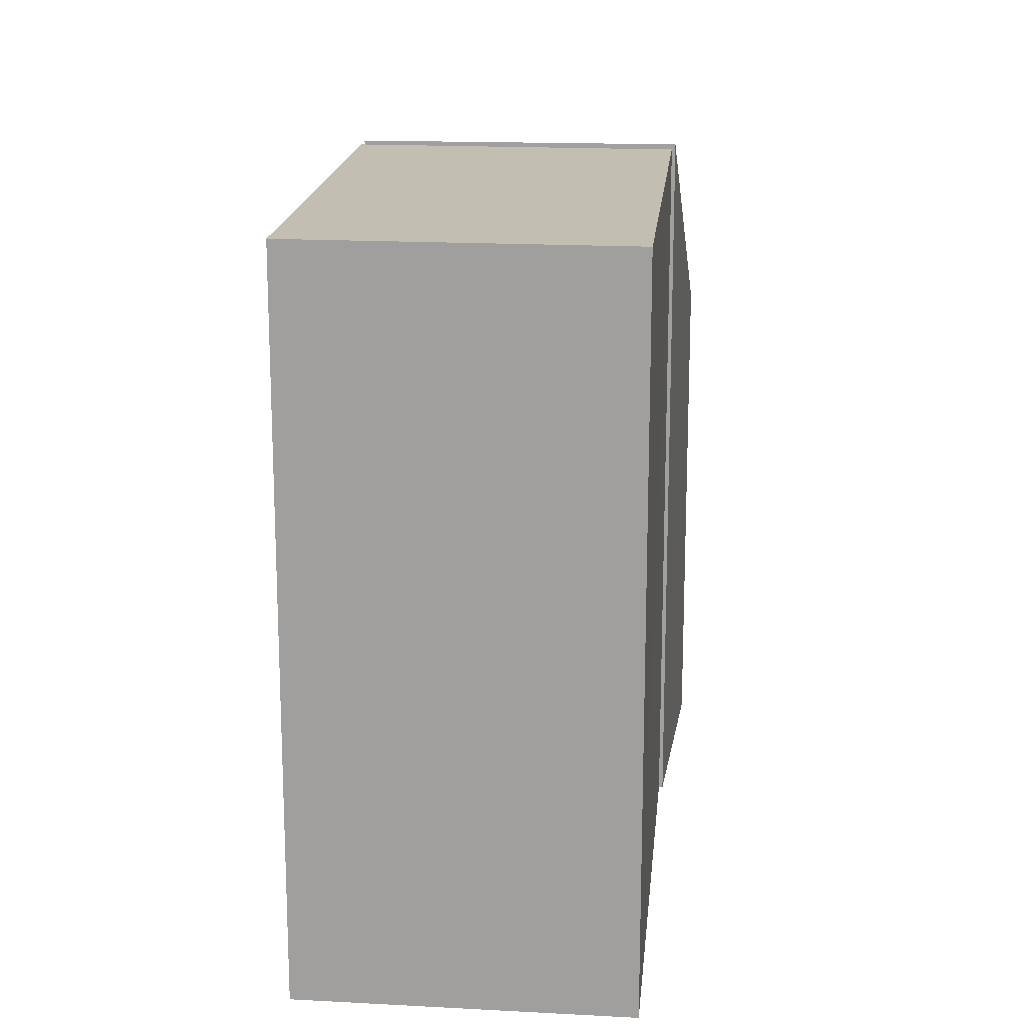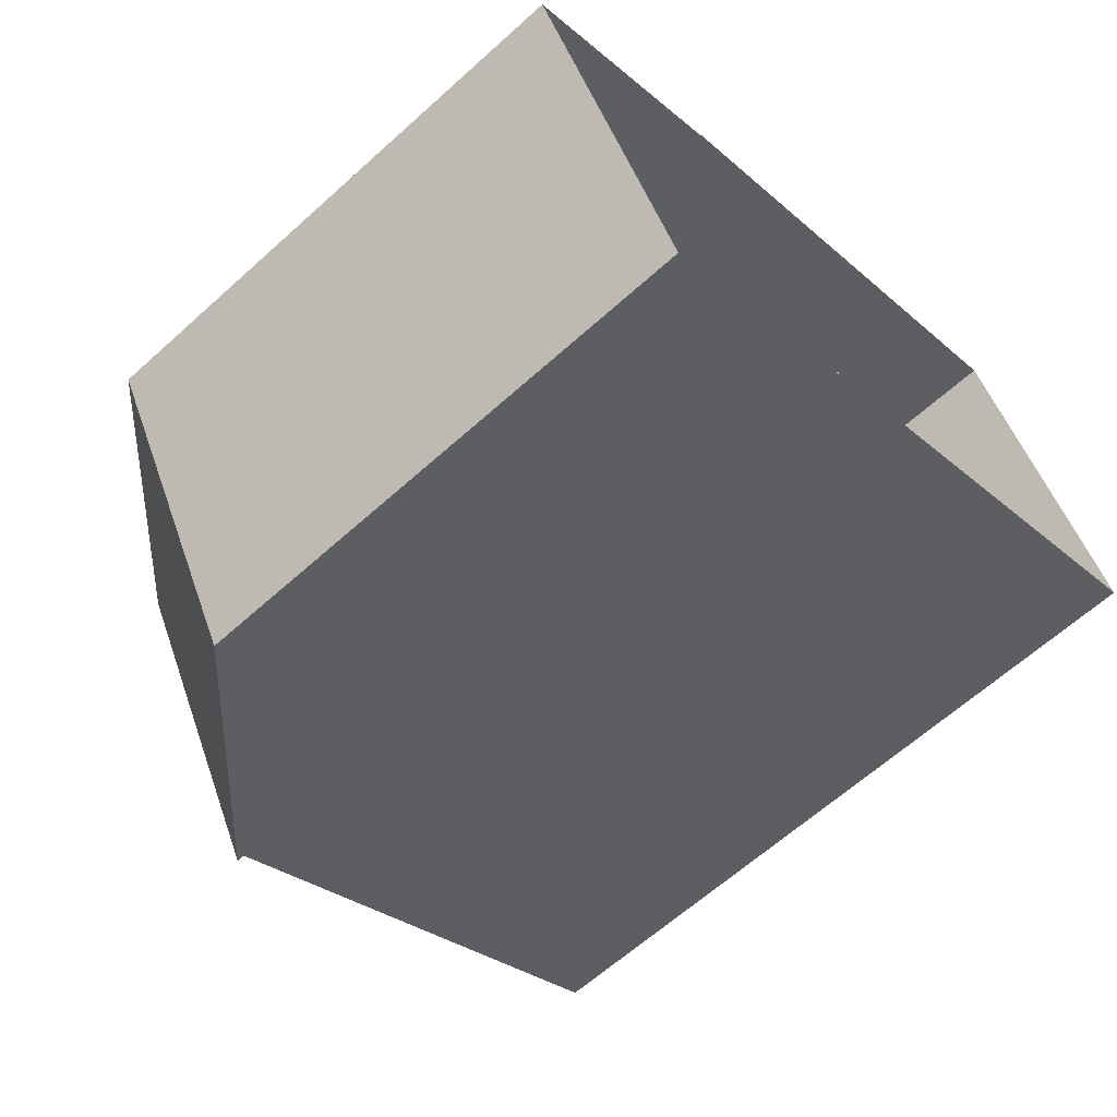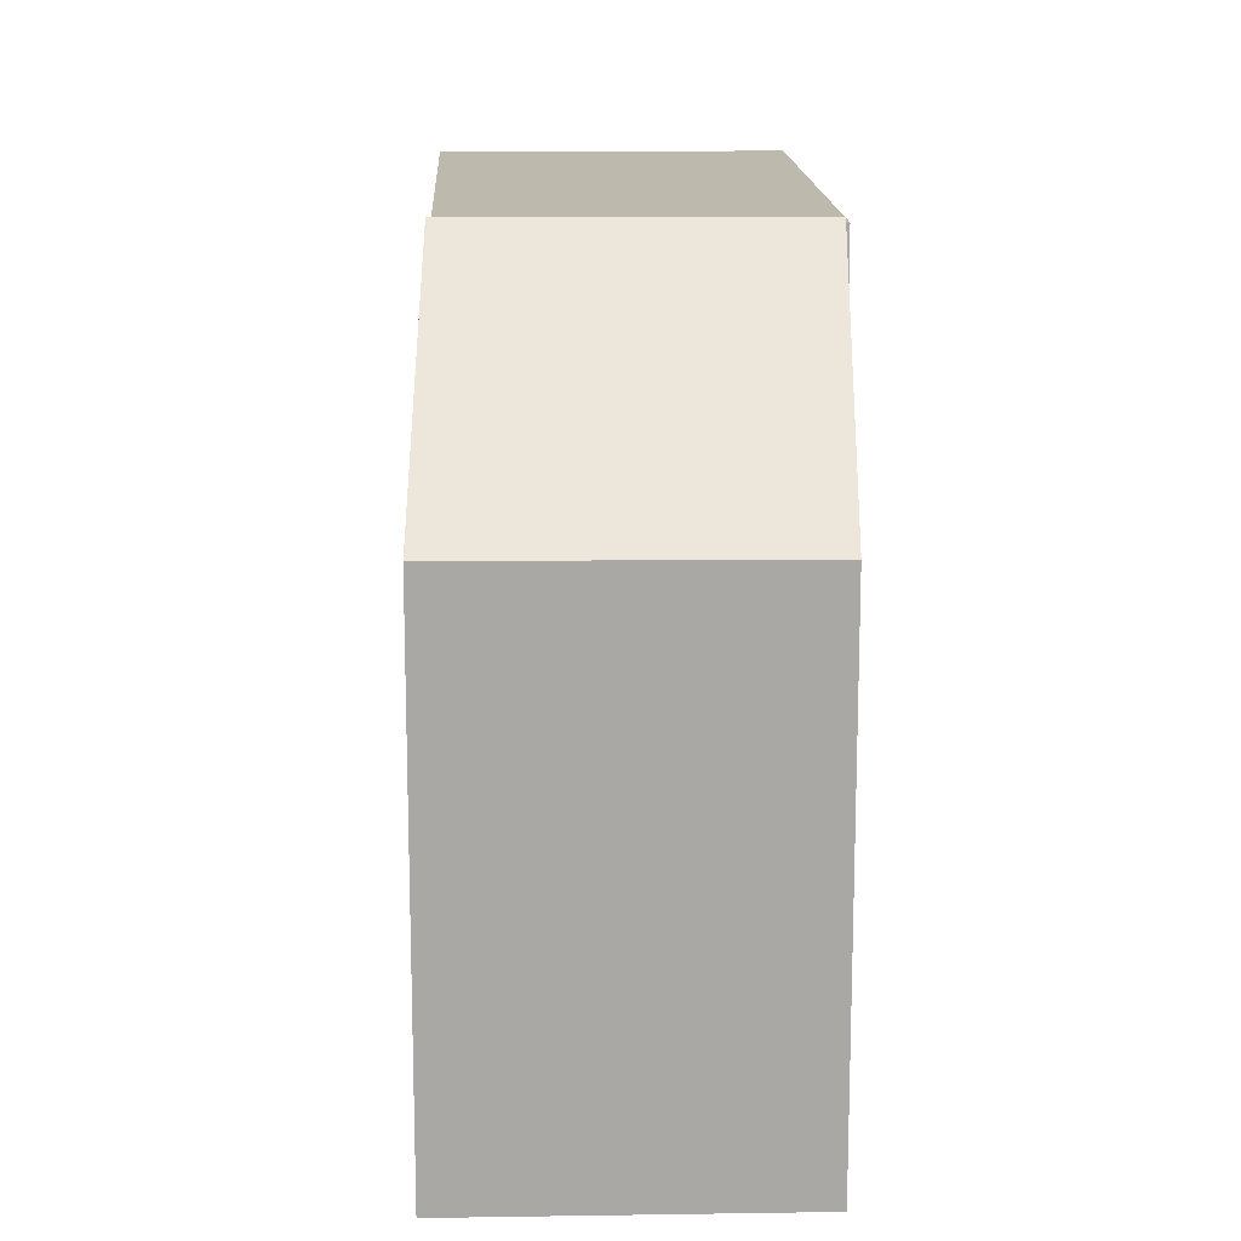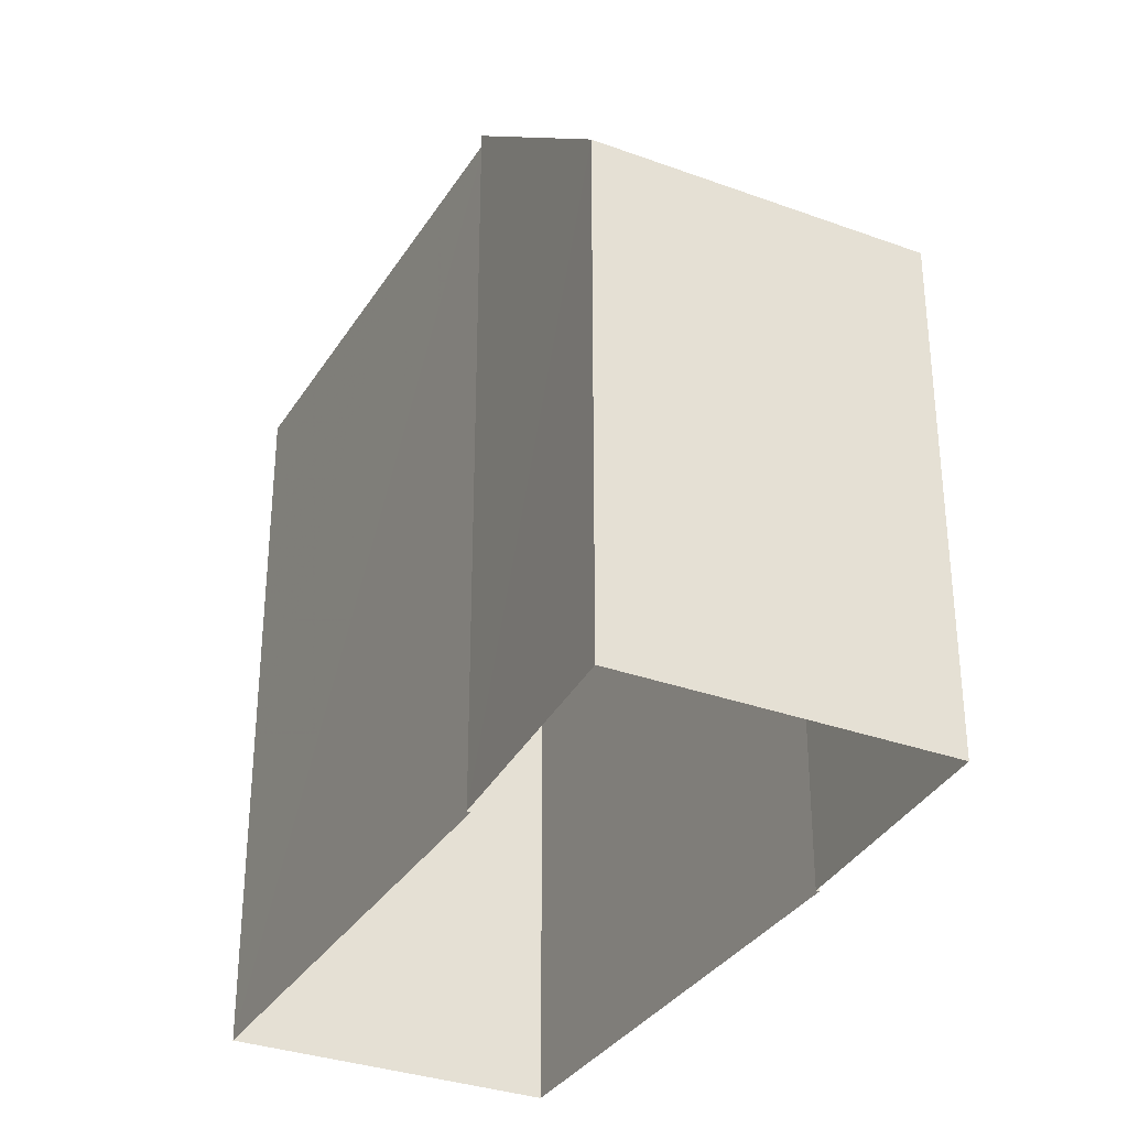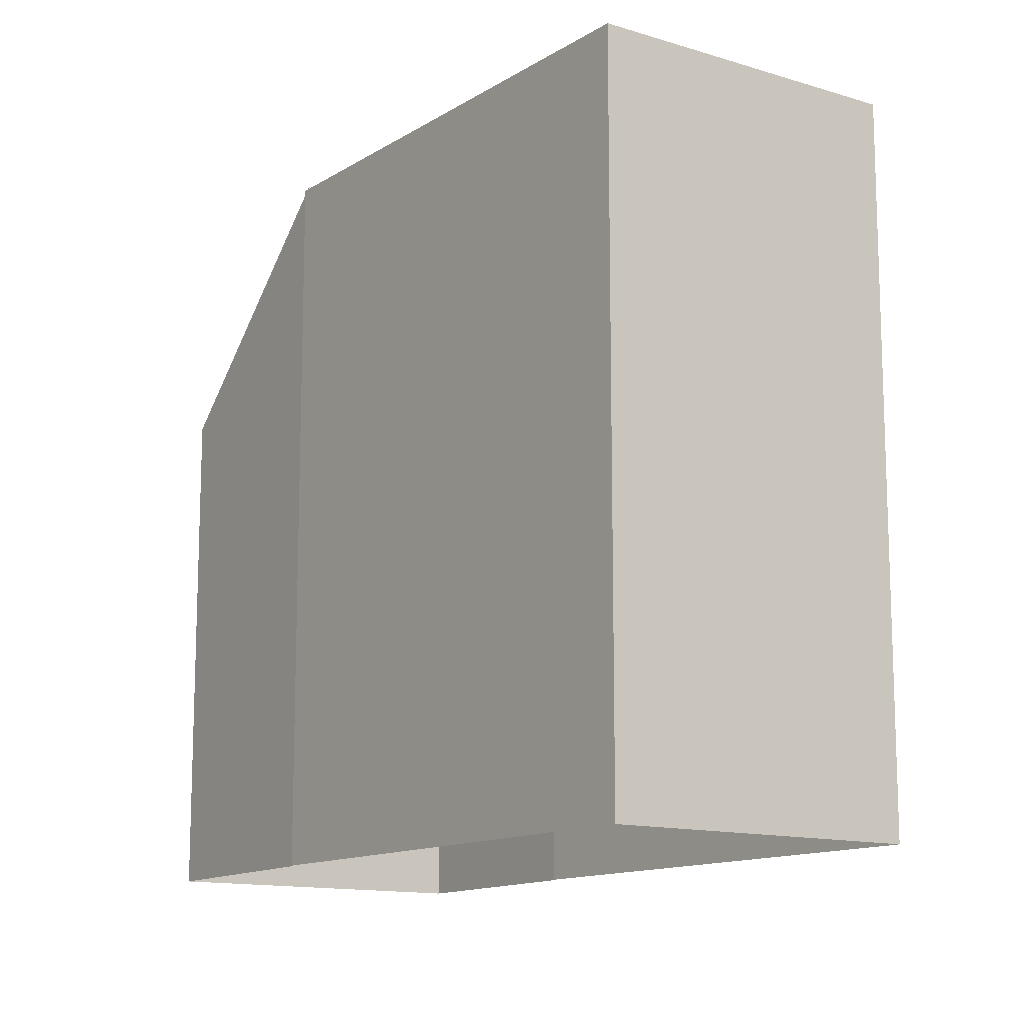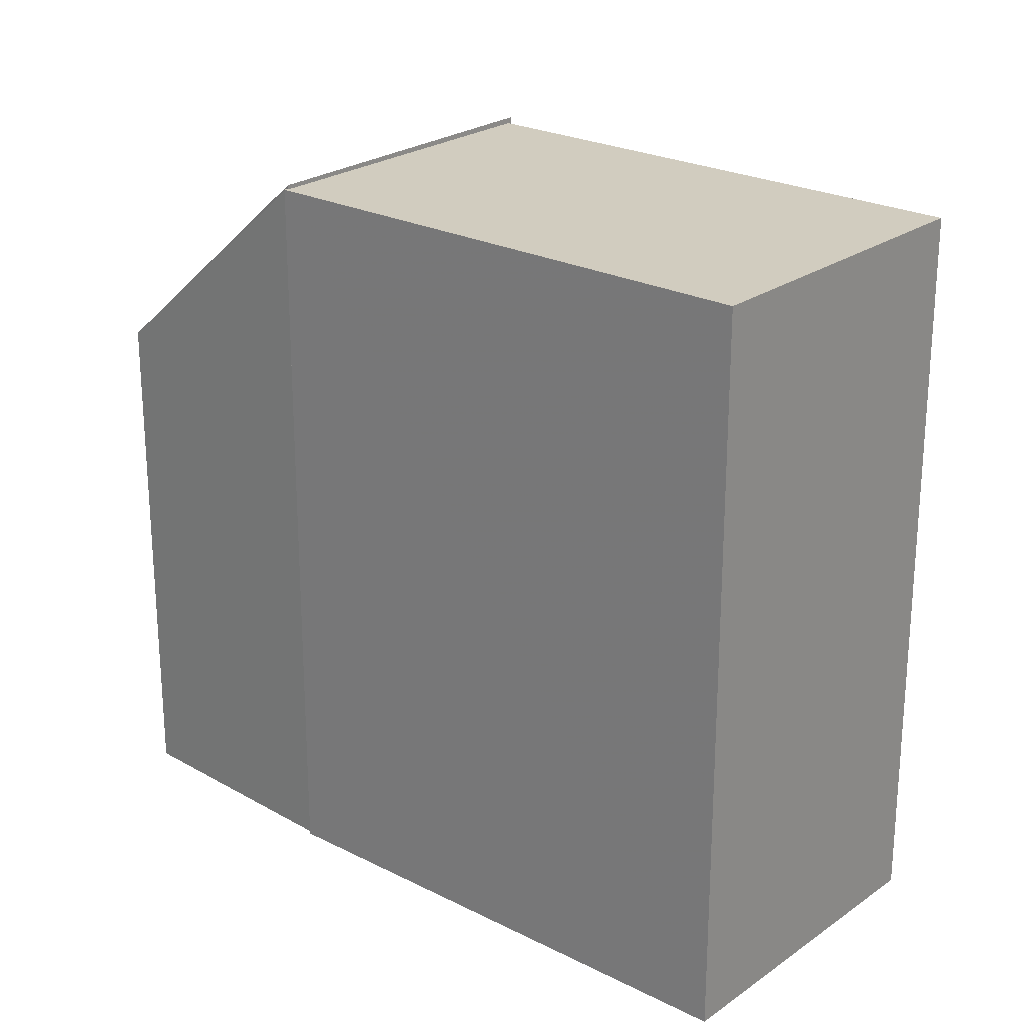
<metadata>
{"format":"obj","ext":"obj","renderer":"f3d","projection":"perspective","resolution":1024,"background":"white","views":[{"elev":17.4,"azim":-112.5,"up":"+Z"},{"elev":-62.7,"azim":132.5,"up":"+Y"},{"elev":15.2,"azim":59.5,"up":"+Z"},{"elev":-33.1,"azim":34.8,"up":"+Z"},{"elev":-13.0,"azim":-153.8,"up":"+Z"},{"elev":24.1,"azim":-167.8,"up":"+Z"}]}
</metadata>
<code>
v -1.253e+04 -3.385e+04 37.32
v -1.253e+04 -3.385e+04 37.32
v -1.252e+04 -3.384e+04 37.32
v -1.253e+04 -3.384e+04 37.32
v -1.253e+04 -3.384e+04 37.32
v -1.253e+04 -3.384e+04 37.32
v -1.253e+04 -3.385e+04 37.32
v -1.253e+04 -3.384e+04 37.32
v -1.253e+04 -3.384e+04 45.92
v -1.253e+04 -3.385e+04 45.92
v -1.253e+04 -3.384e+04 45.92
v -1.253e+04 -3.384e+04 45.92
v -1.253e+04 -3.384e+04 45.92
v -1.253e+04 -3.384e+04 45.92
v -1.252e+04 -3.384e+04 43.43
v -1.253e+04 -3.385e+04 45.98
v -1.253e+04 -3.385e+04 43.45
v -1.253e+04 -3.384e+04 45.97
f 1 2 3
f 4 5 6
f 3 2 5
f 7 2 1
f 2 8 6
f 5 2 6
f 9 10 11
f 11 12 13
f 13 12 14
f 10 12 11
f 15 16 17
f 15 18 16
f 9 6 8
f 9 11 6
f 13 4 6
f 11 13 6
f 14 4 13
f 14 5 4
f 10 9 8
f 2 10 8
f 18 10 16
f 16 10 7
f 18 12 10
f 7 10 2
f 15 1 3
f 15 17 1
f 17 7 1
f 17 16 7
f 12 18 14
f 5 14 15
f 5 15 3
f 14 18 15

</code>
